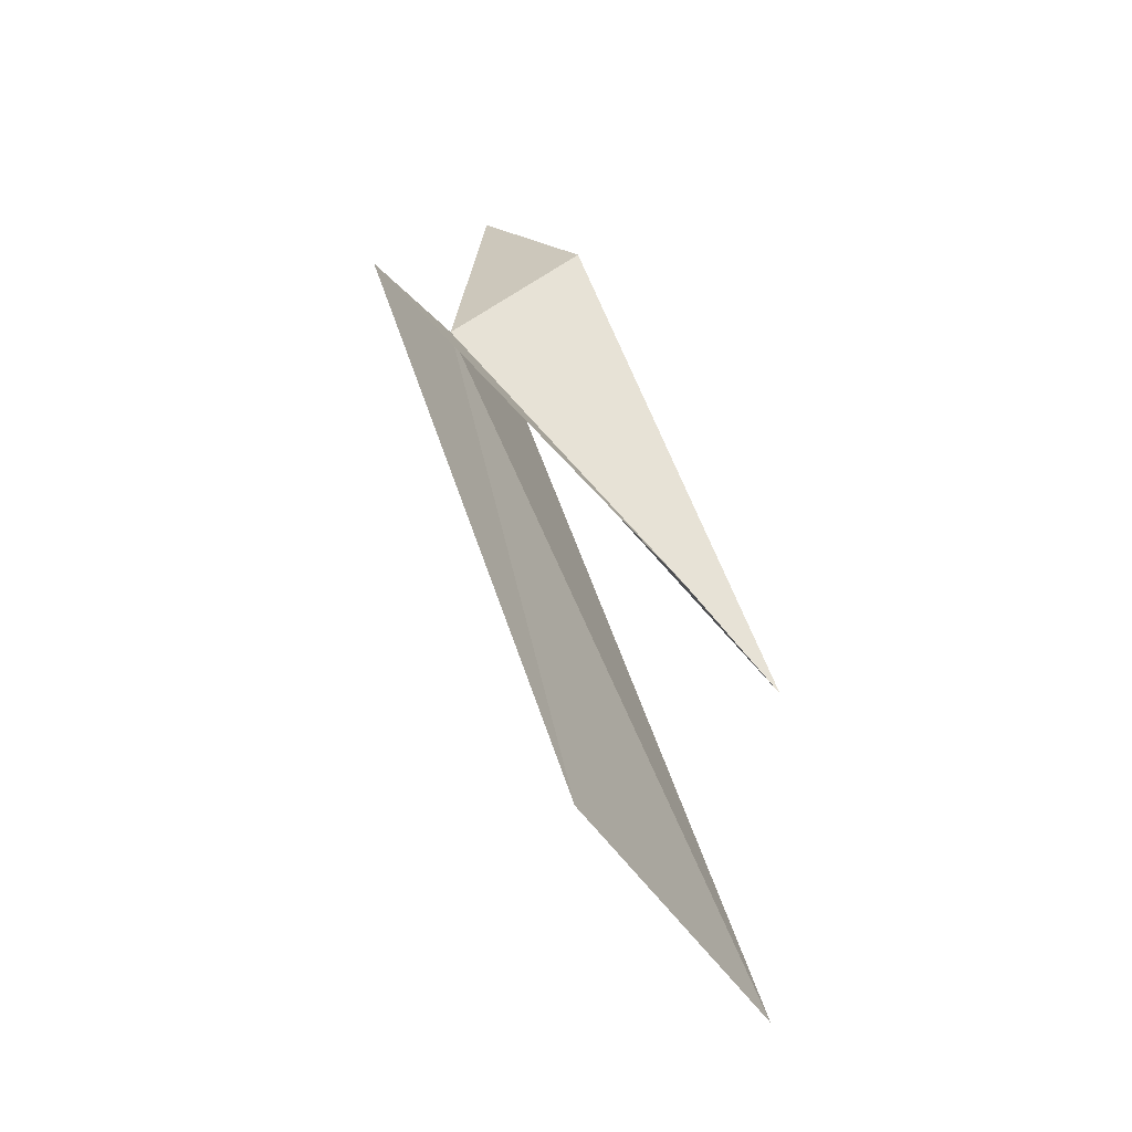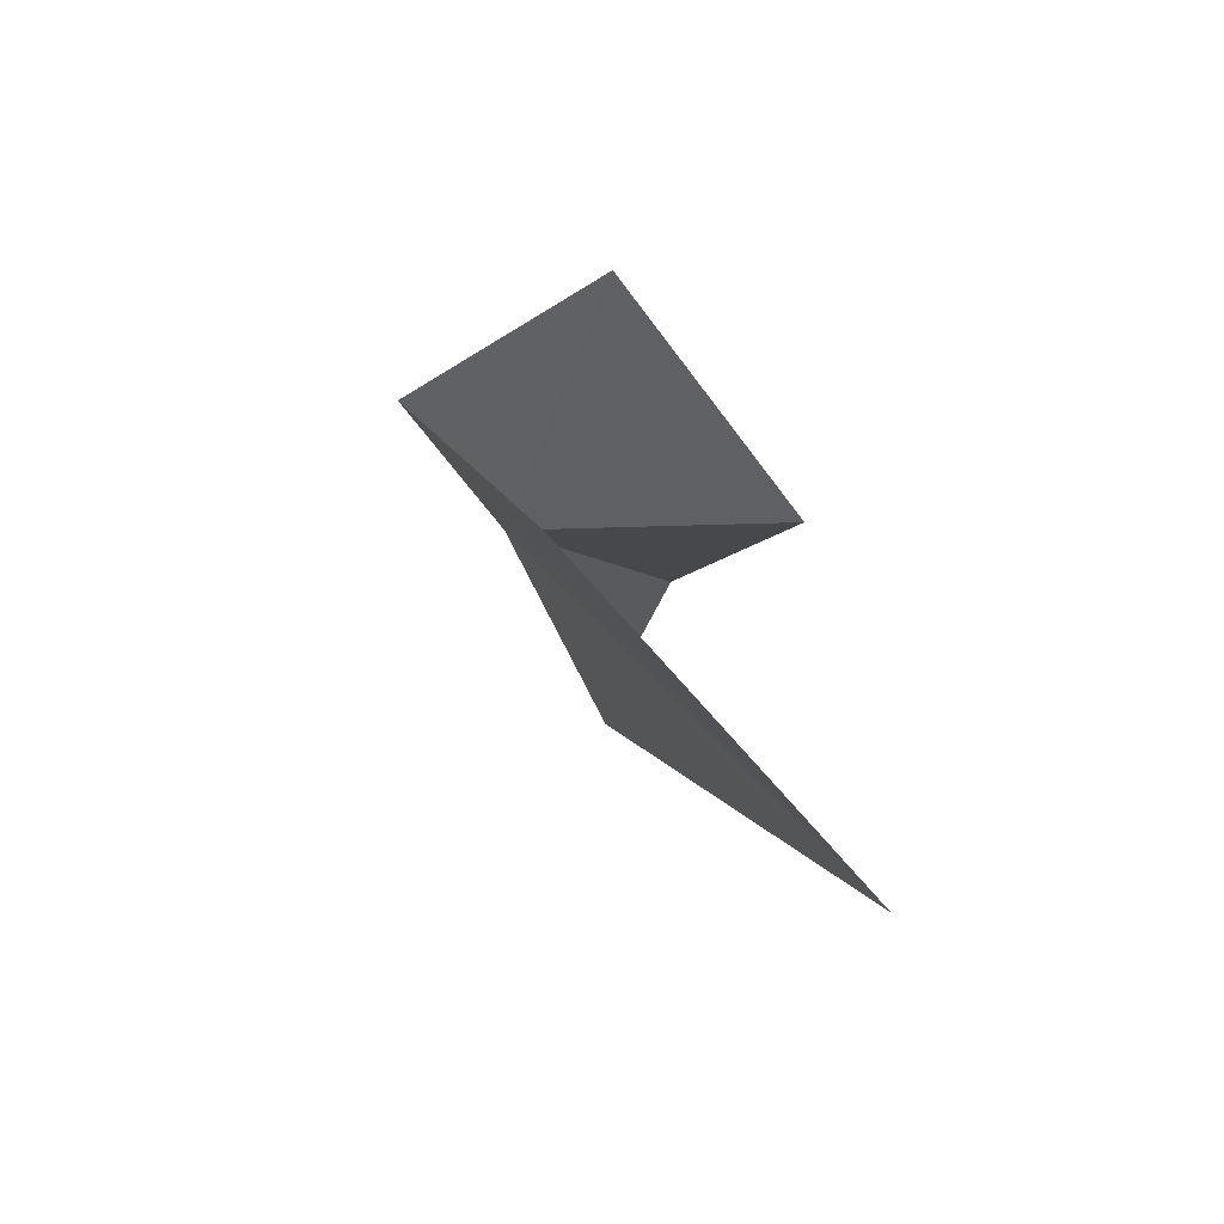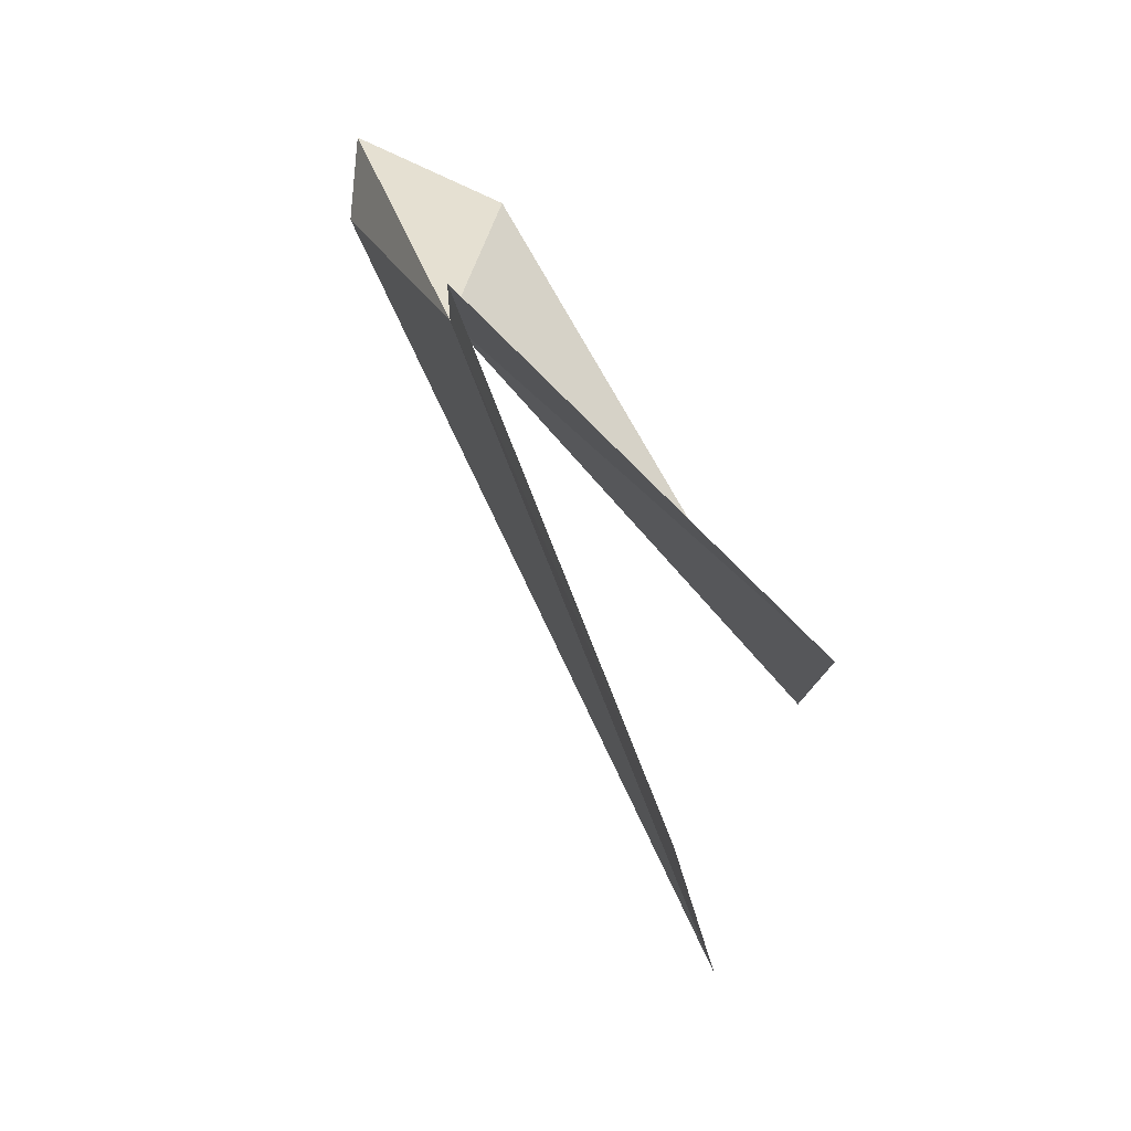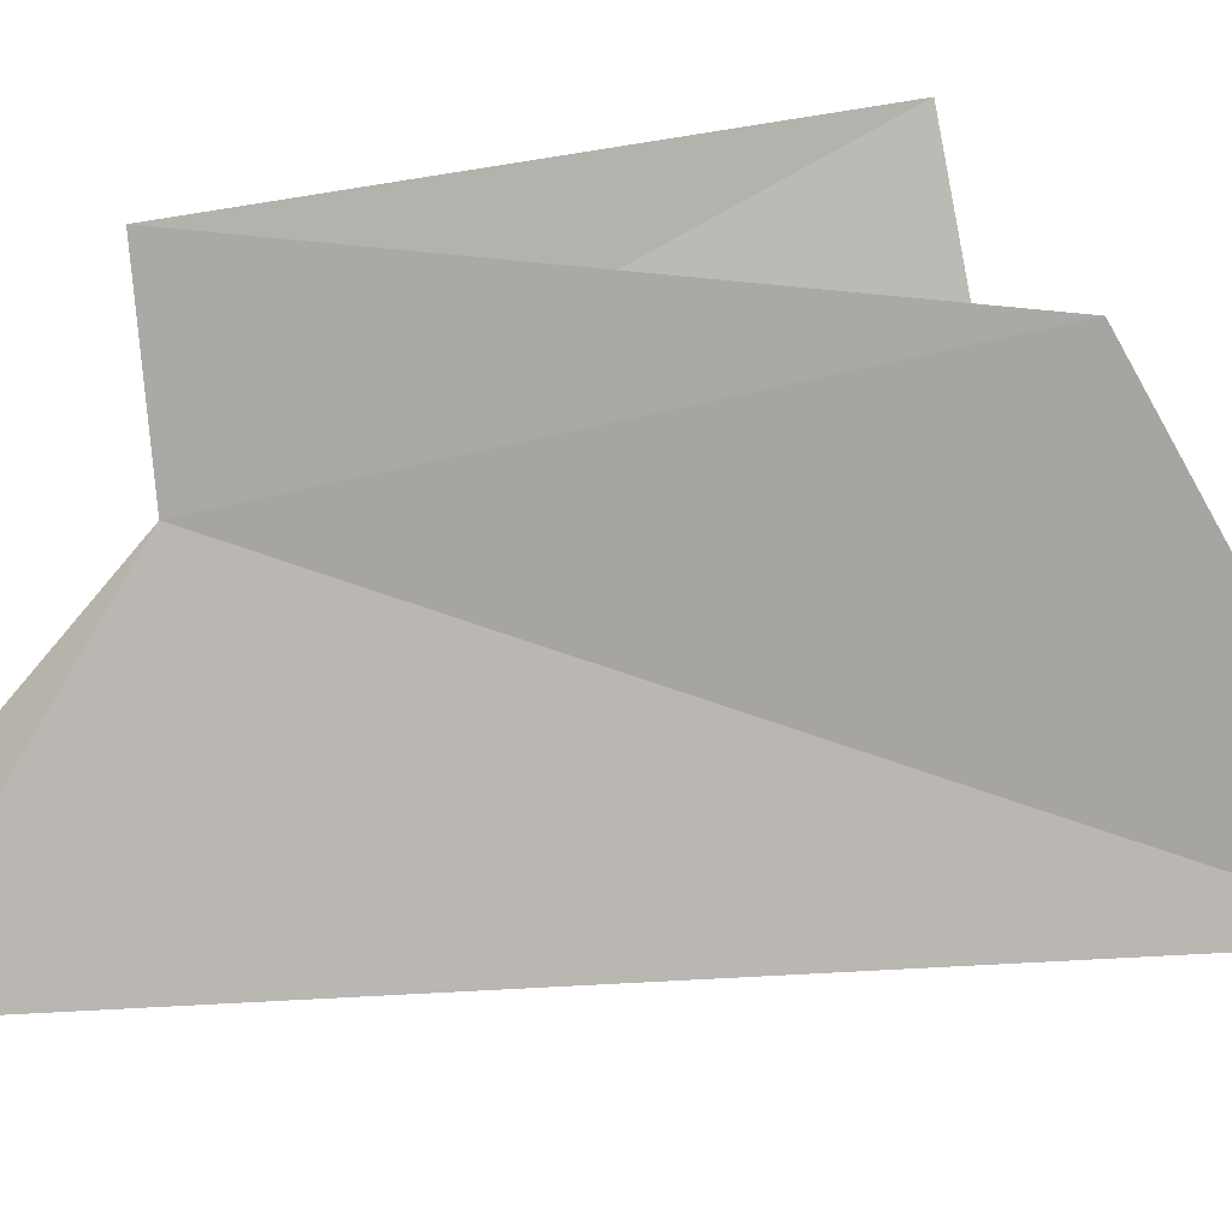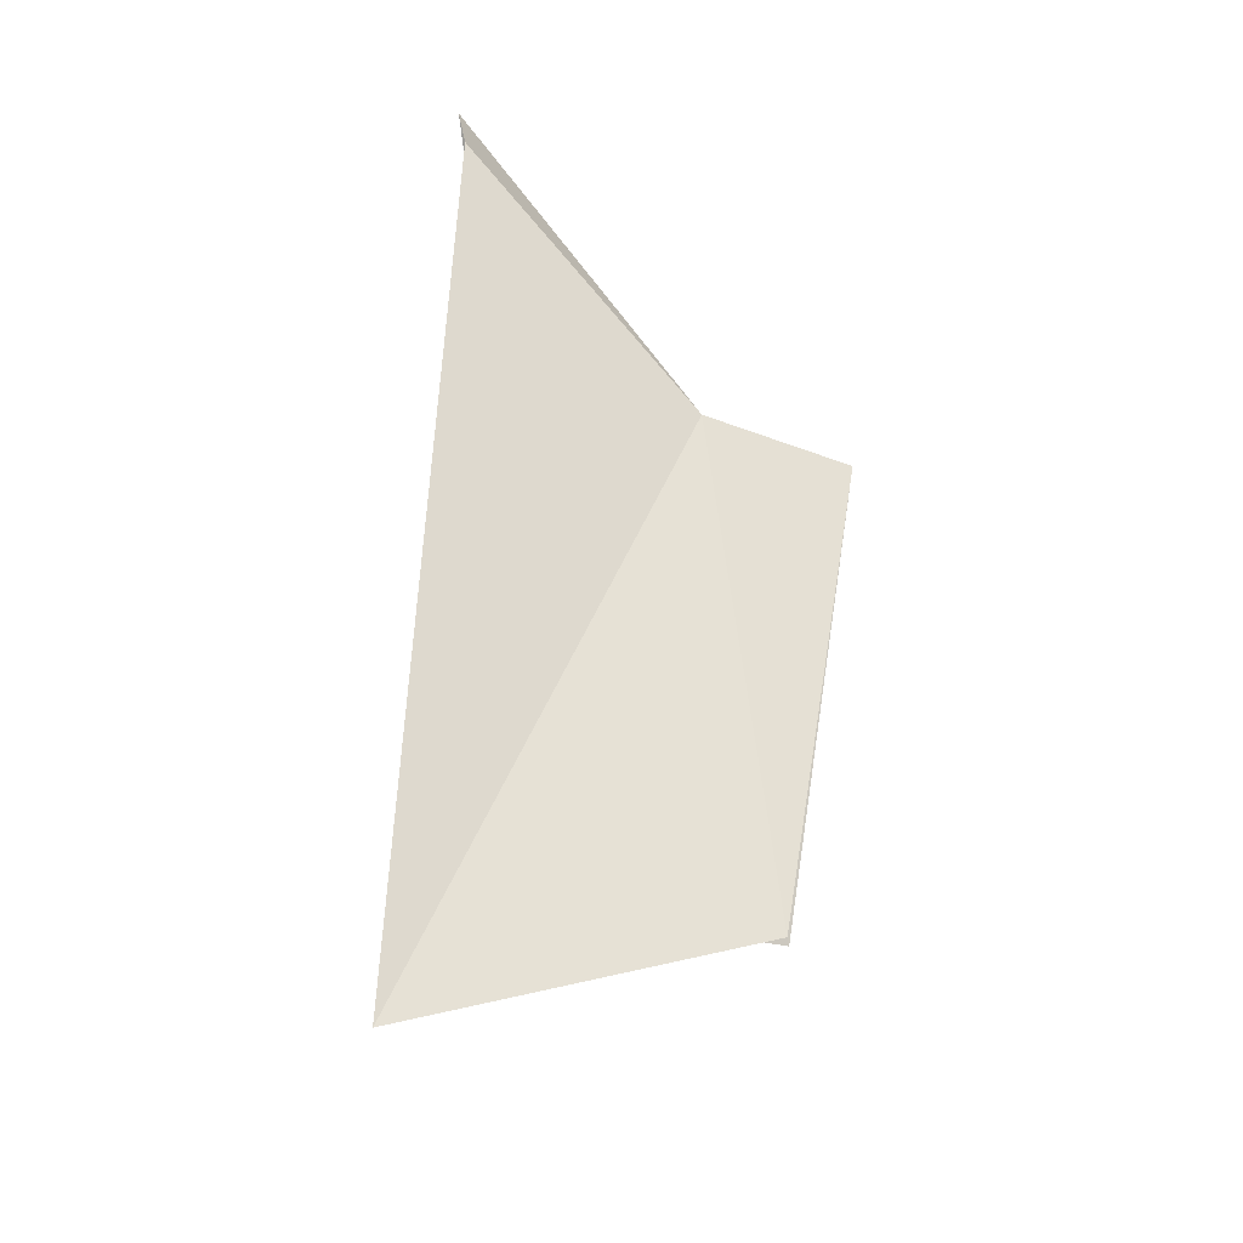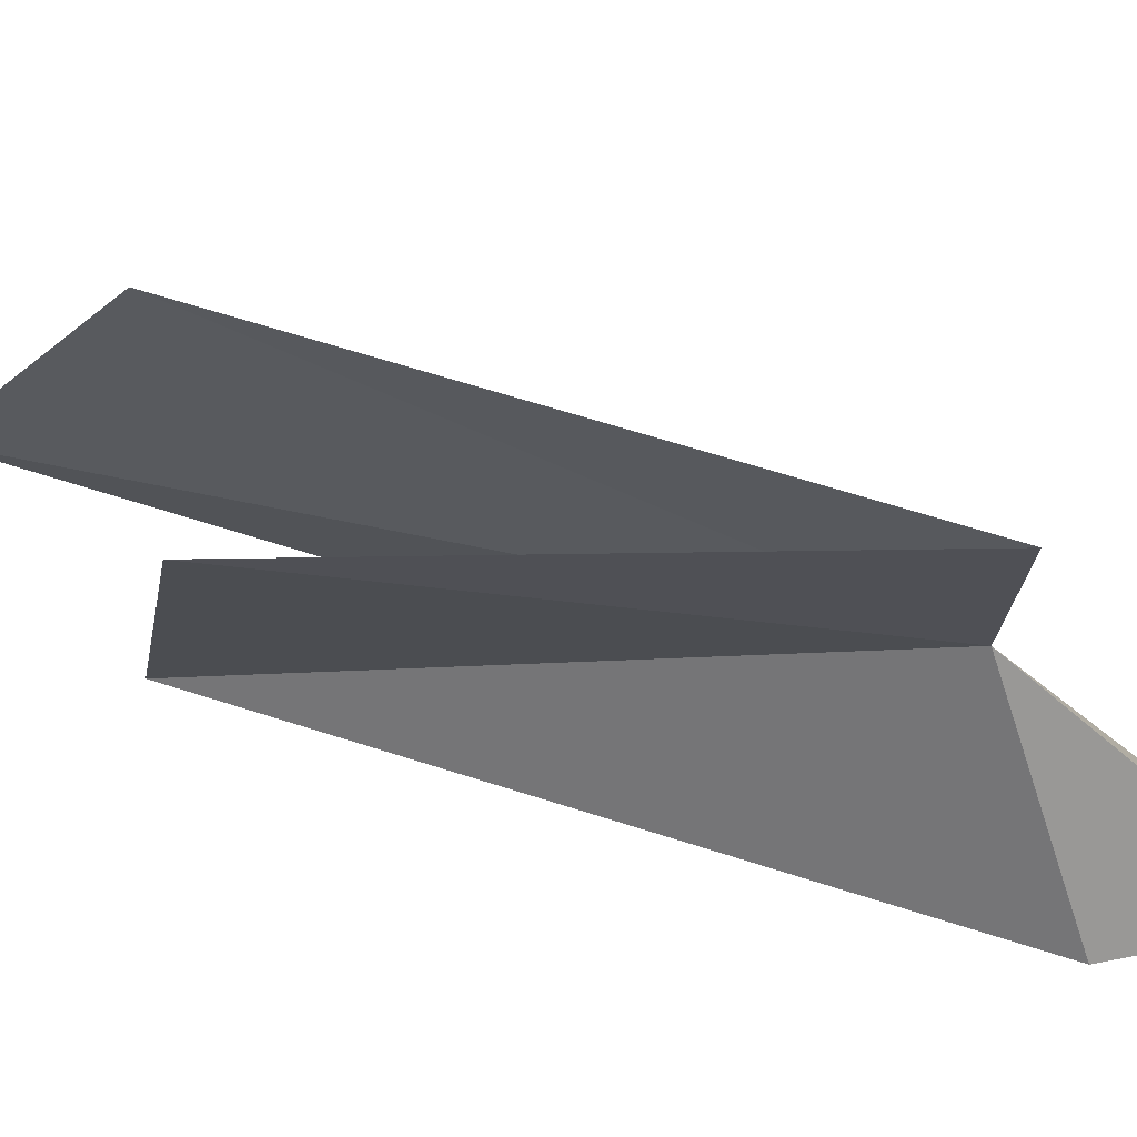
<metadata>
{"format":"obj","ext":"obj","renderer":"f3d","projection":"perspective","resolution":1024,"background":"white","views":[{"elev":-7.7,"azim":-150.9,"up":"+Z"},{"elev":-59.8,"azim":-135.1,"up":"+Z"},{"elev":4.7,"azim":-175.7,"up":"+Z"},{"elev":22.0,"azim":121.8,"up":"+Y"},{"elev":-58.7,"azim":71.2,"up":"+Z"},{"elev":59.0,"azim":-47.9,"up":"+Y"}]}
</metadata>
<code>
v -15.34 -8.567 44.91
v -13.79 -11.9 47.22
v -15.66 -10.97 46.34
v -19.11 -9.025 40.72
v -19.38 -6.235 41.54
v -13.71 -11.8 46.22
v -18.19 -10.75 37.24
v -17.81 -6.974 39.54
v -15.55 -6.714 45.23
f 1 2 3
f 1 3 4
f 1 4 5
f 1 6 2
f 1 7 6
f 1 8 7
f 1 5 9
f 1 9 8

</code>
